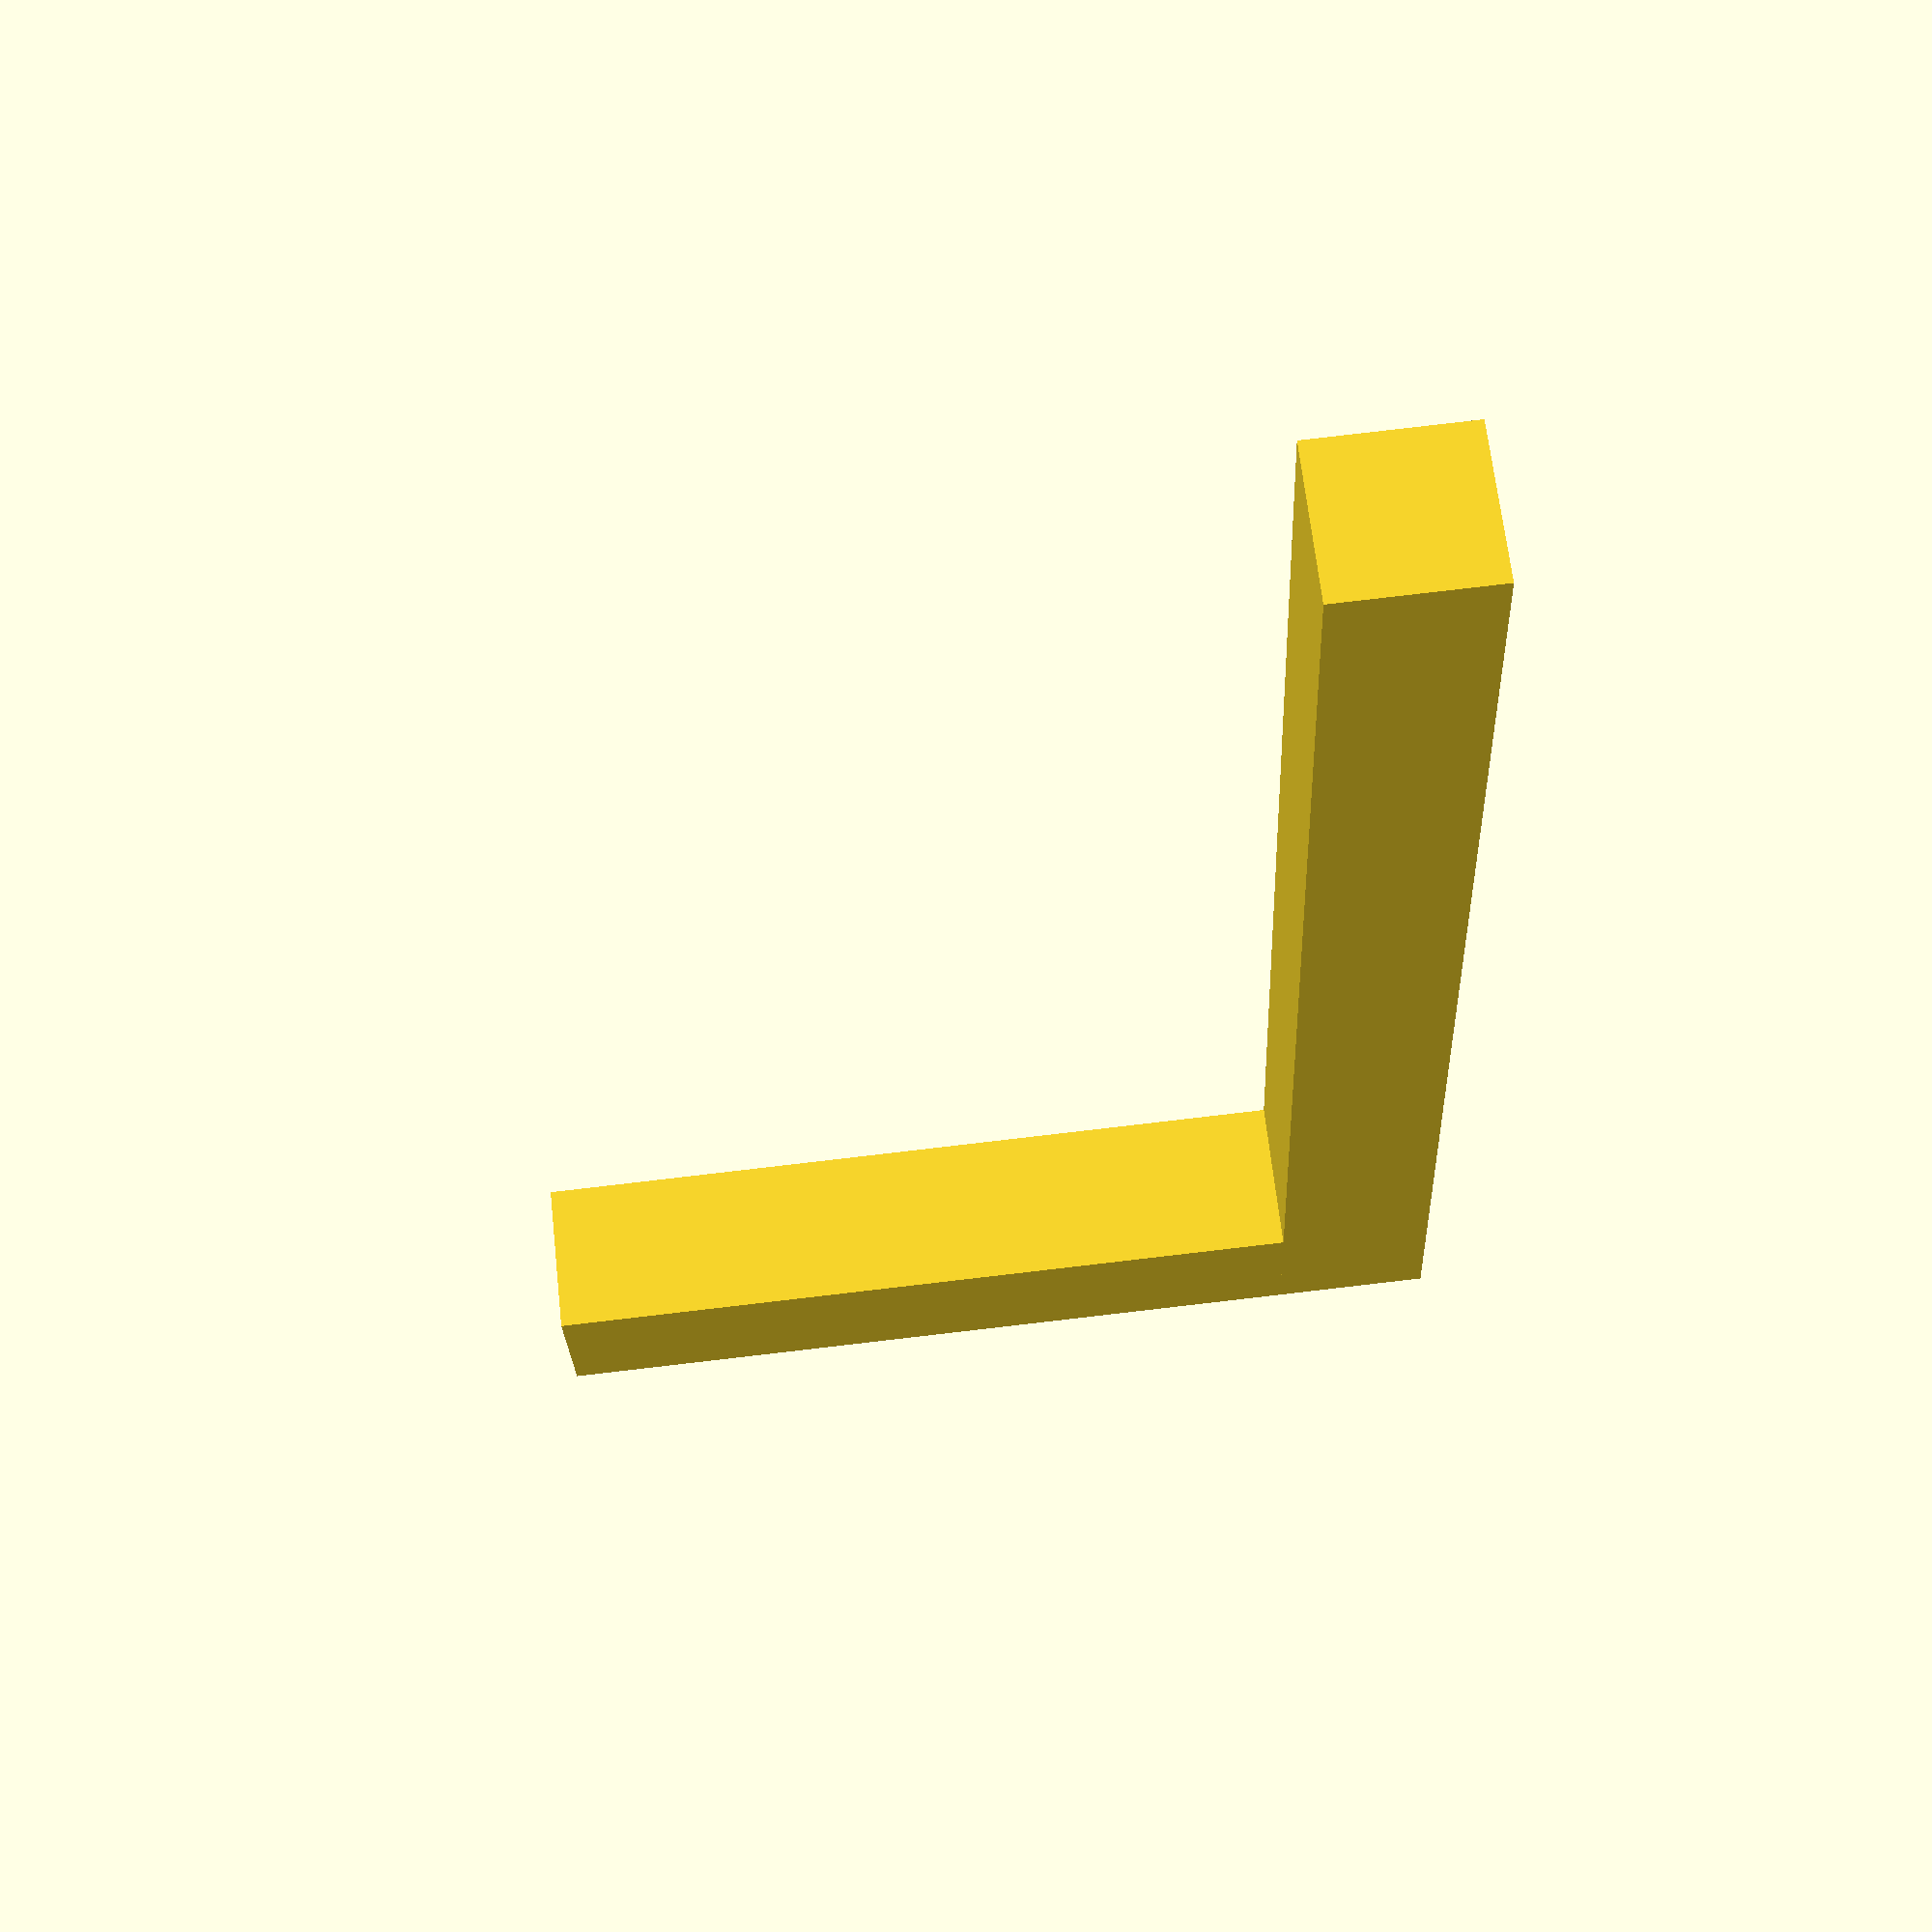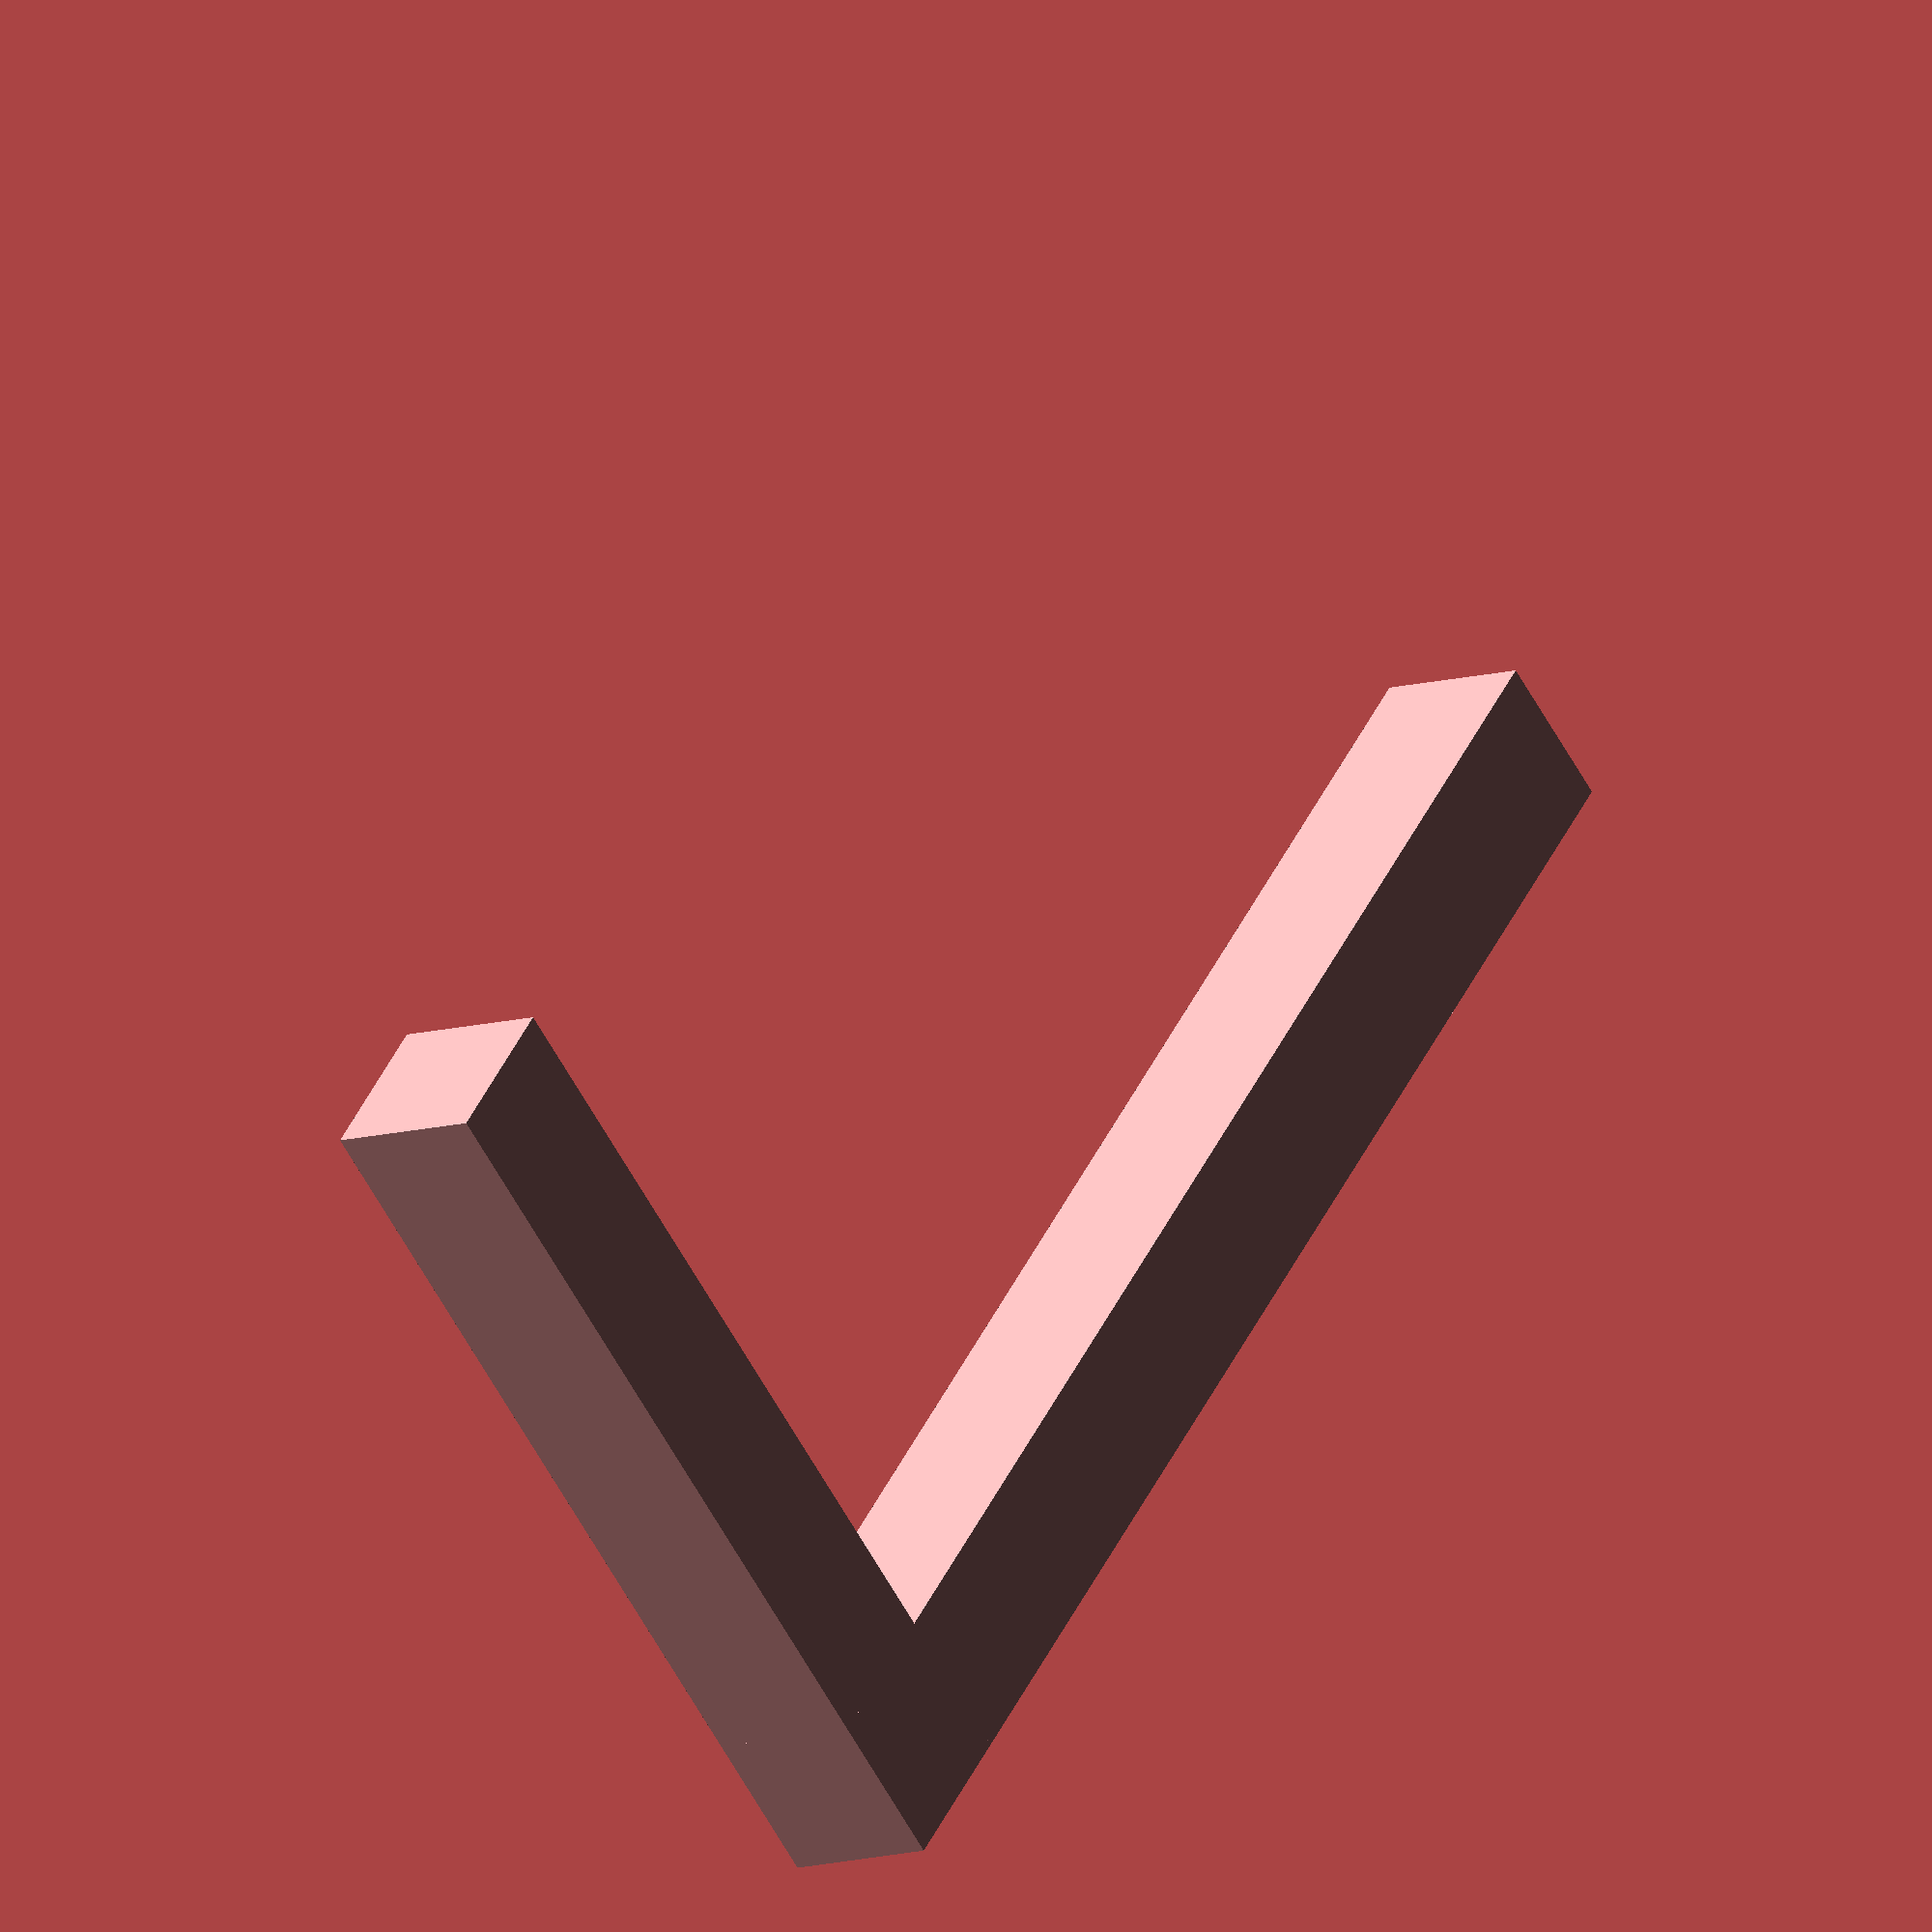
<openscad>

// Parameters
thickness = 5;         // Thickness of the bracket
short_arm = 30;        // Length of the shorter arm (vertical)
long_arm = 50;         // Length of the longer arm (horizontal)
corner_radius = 5;     // Radius for the rounded outer corner

module L_bracket() {
    difference() {
        union() {
            // Vertical arm (shorter)
            cube([thickness, thickness, short_arm]);

            // Horizontal arm (longer)
            translate([0, -long_arm + thickness, 0])
                cube([thickness, long_arm, thickness]);
        }

        // Cut the outer corner to make it rounded
        translate([-corner_radius, -corner_radius, -corner_radius])
            rotate([90, 0, 0])
                cylinder(h = thickness + 1, r = corner_radius, $fn = 50);
    }
}

// Position the bracket upright as described
rotate([0, 0, 0])
    L_bracket();


</openscad>
<views>
elev=276.7 azim=161.7 roll=83.4 proj=p view=solid
elev=238.1 azim=27.9 roll=151.9 proj=o view=solid
</views>
